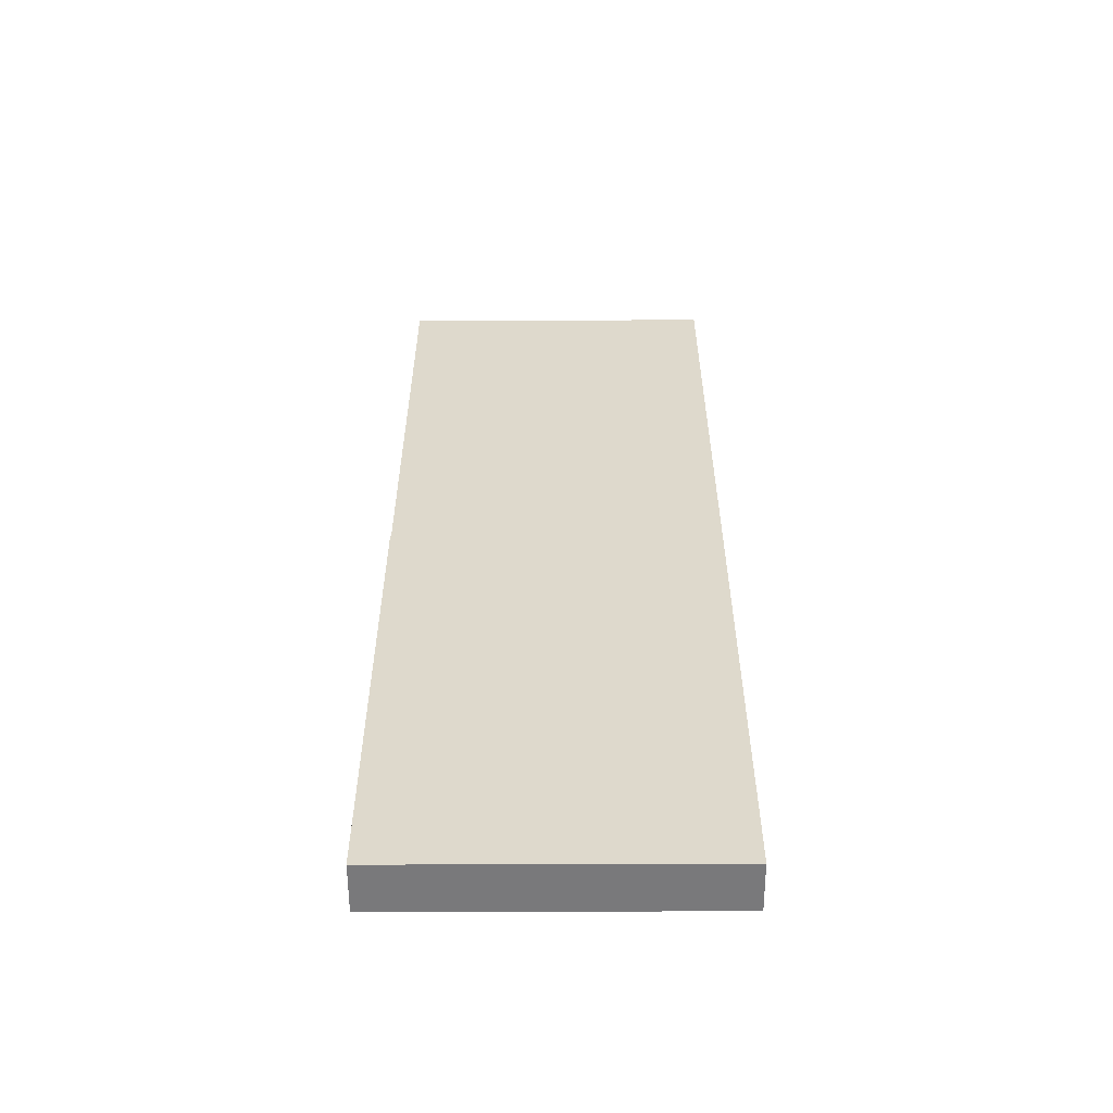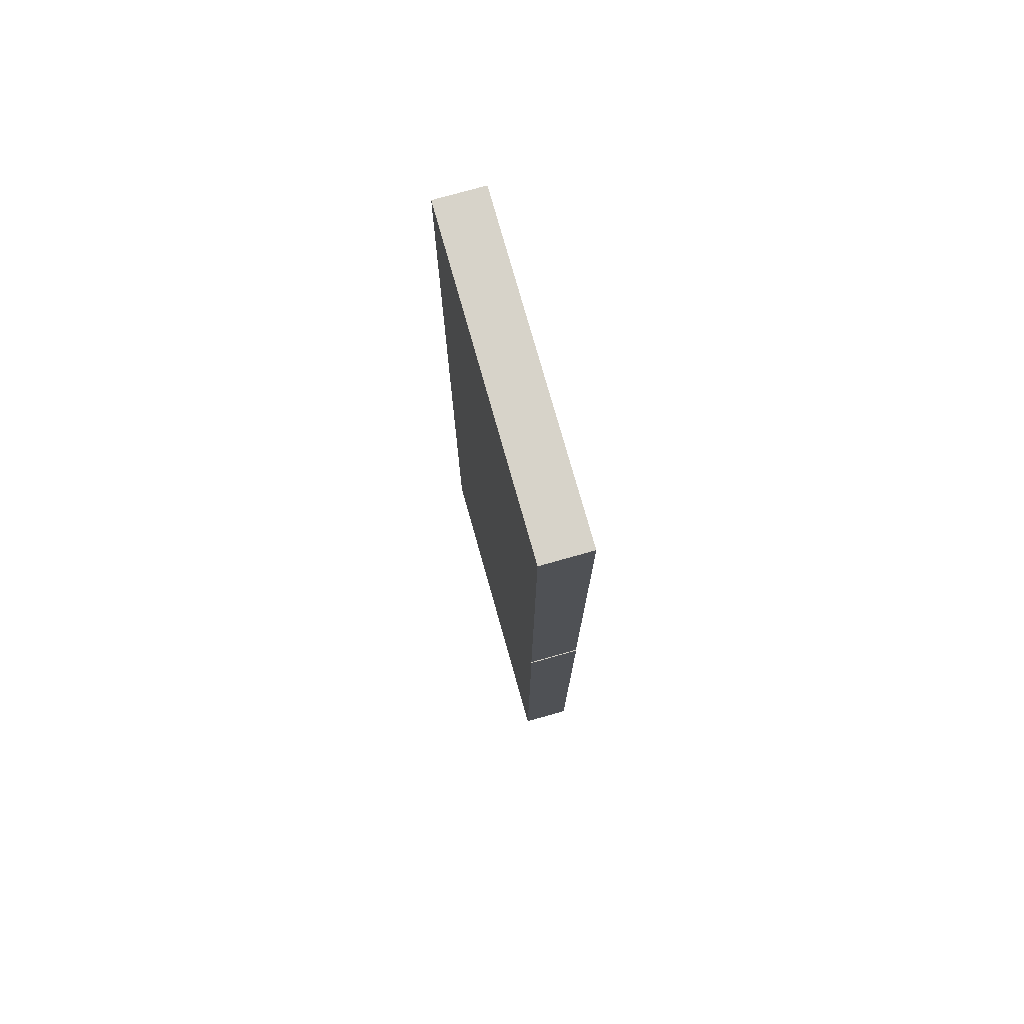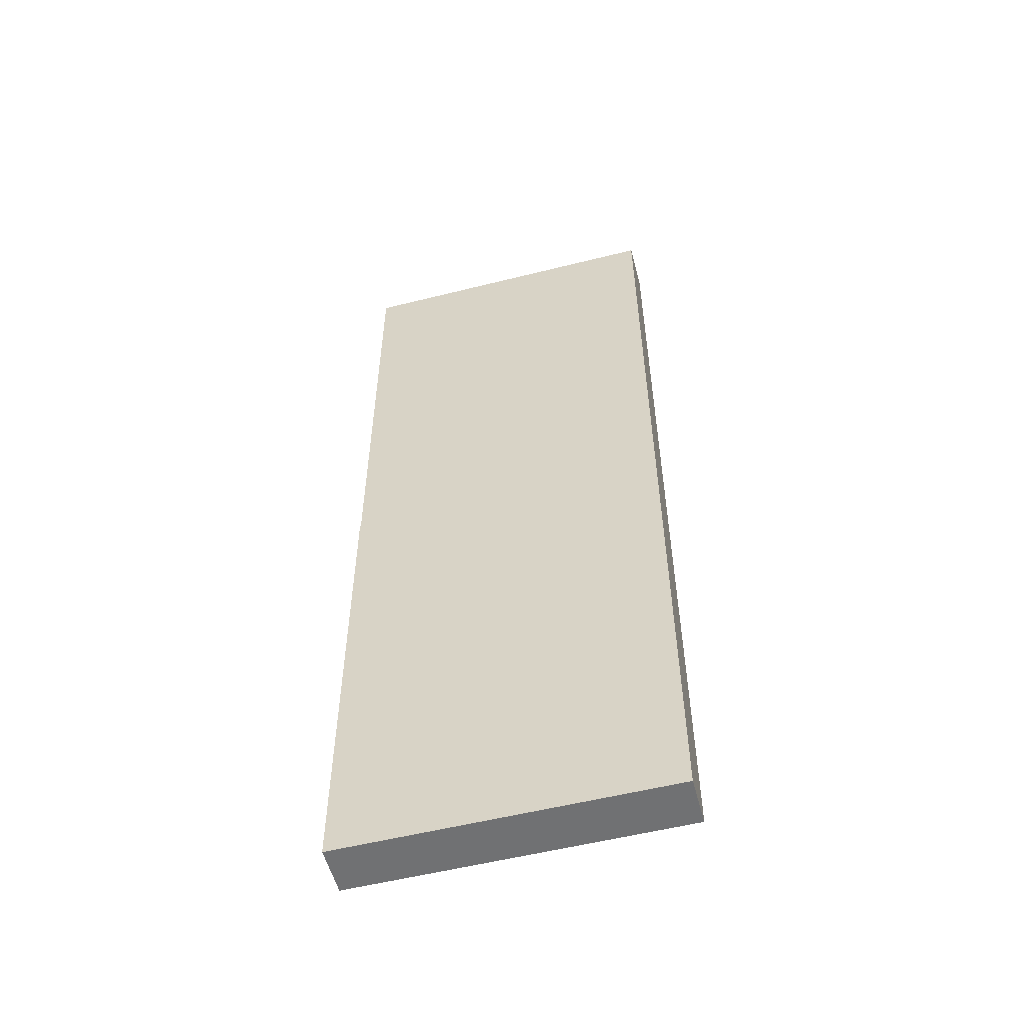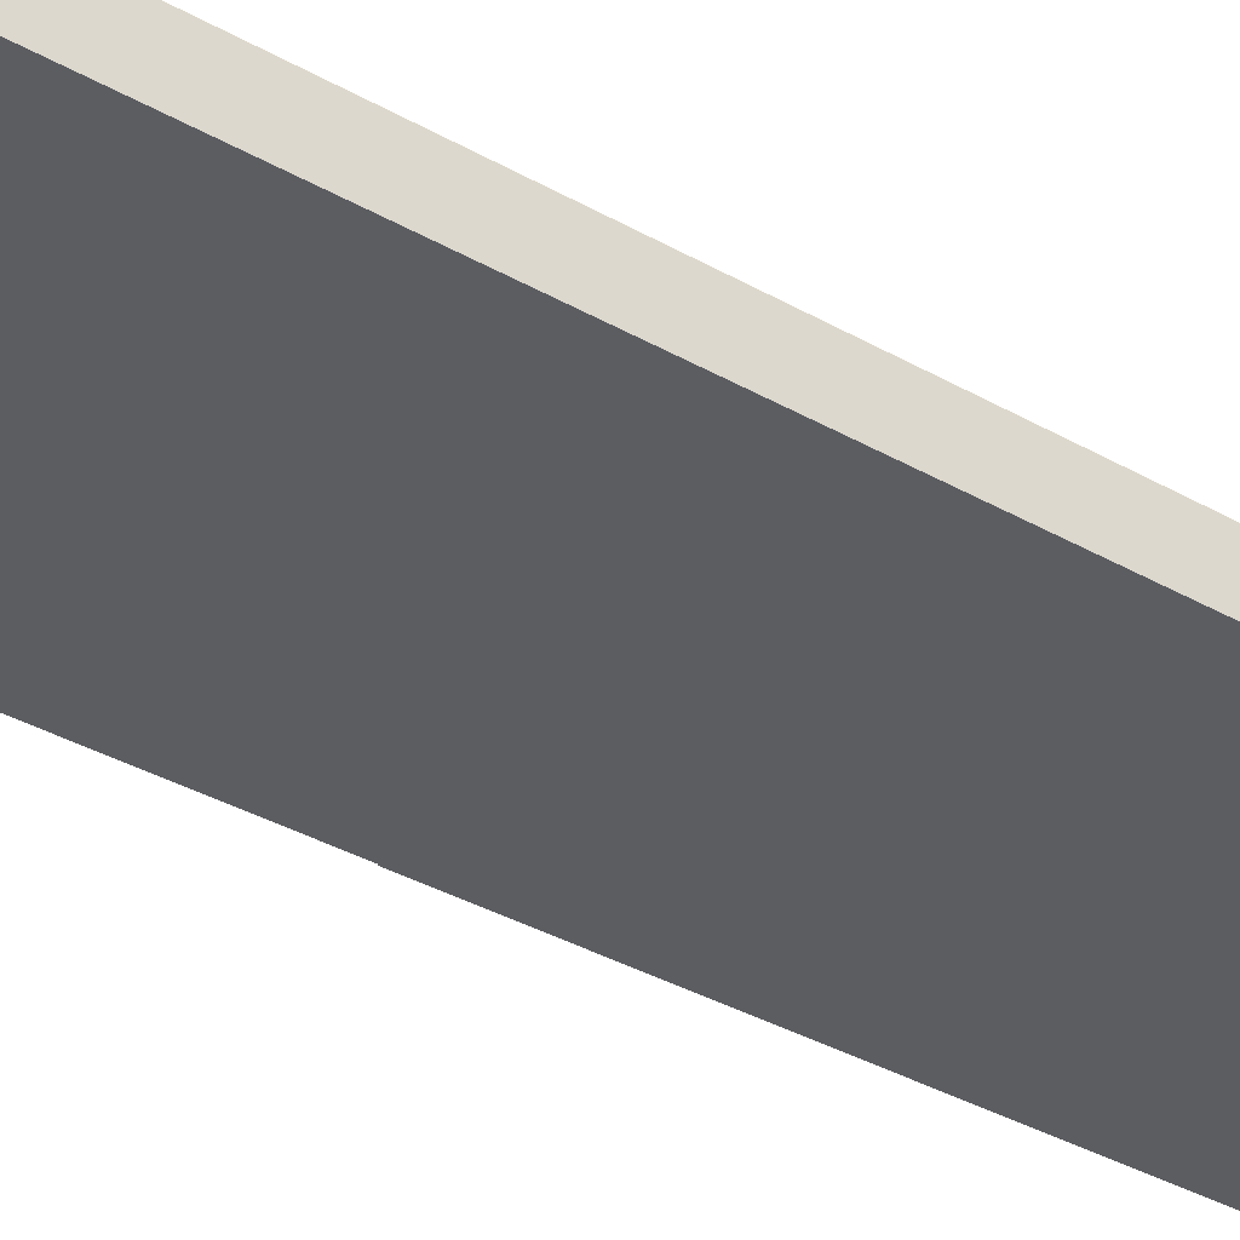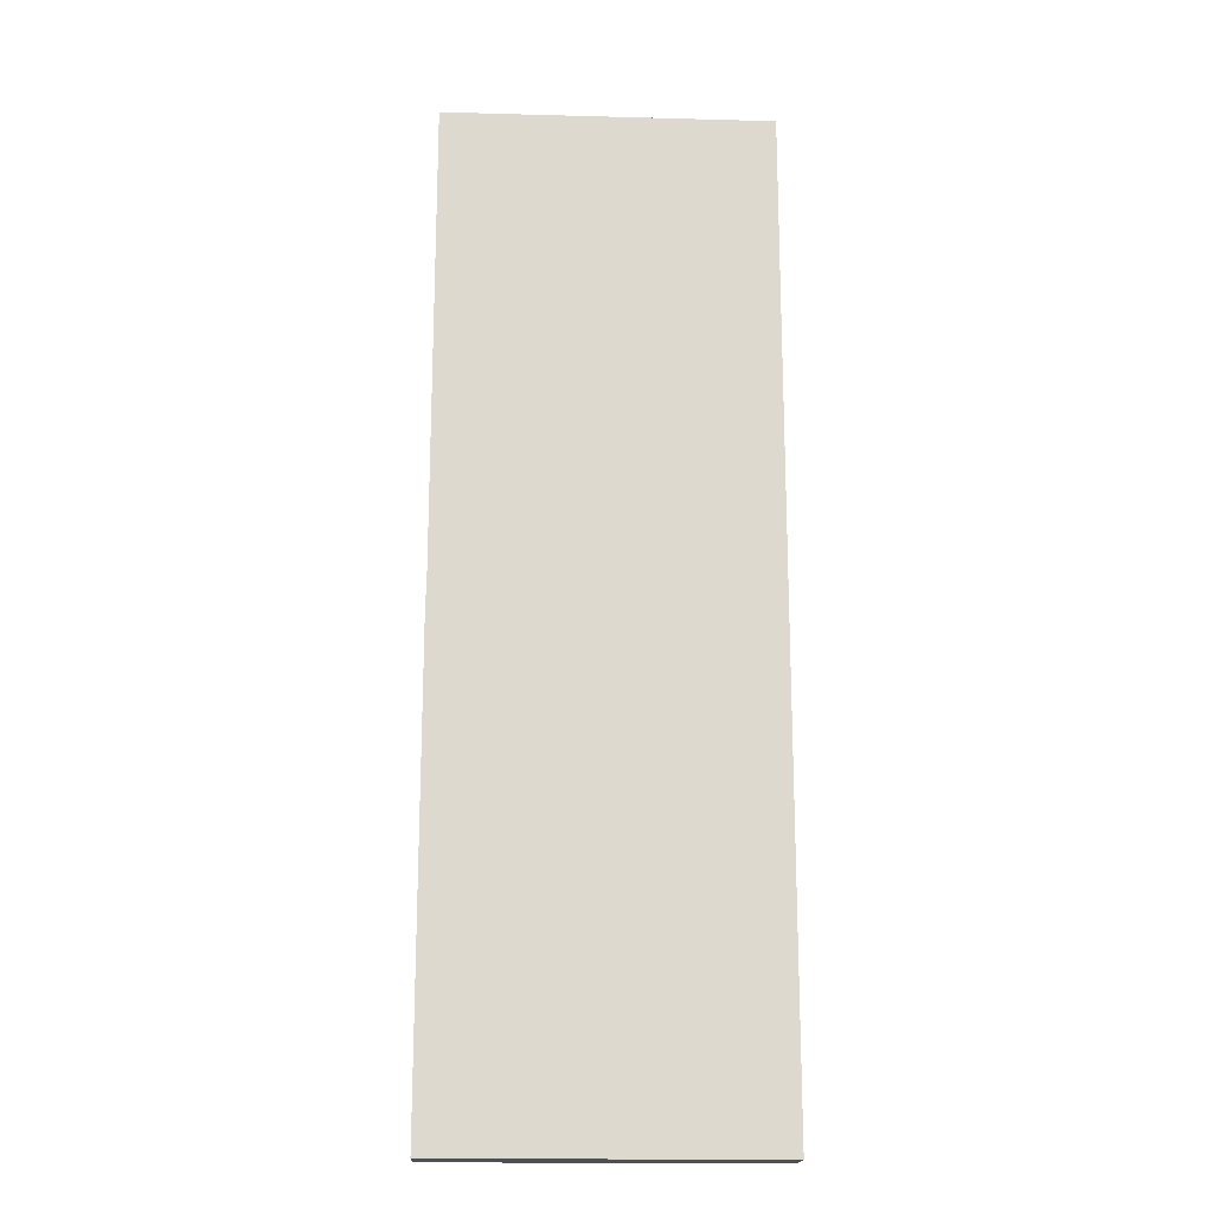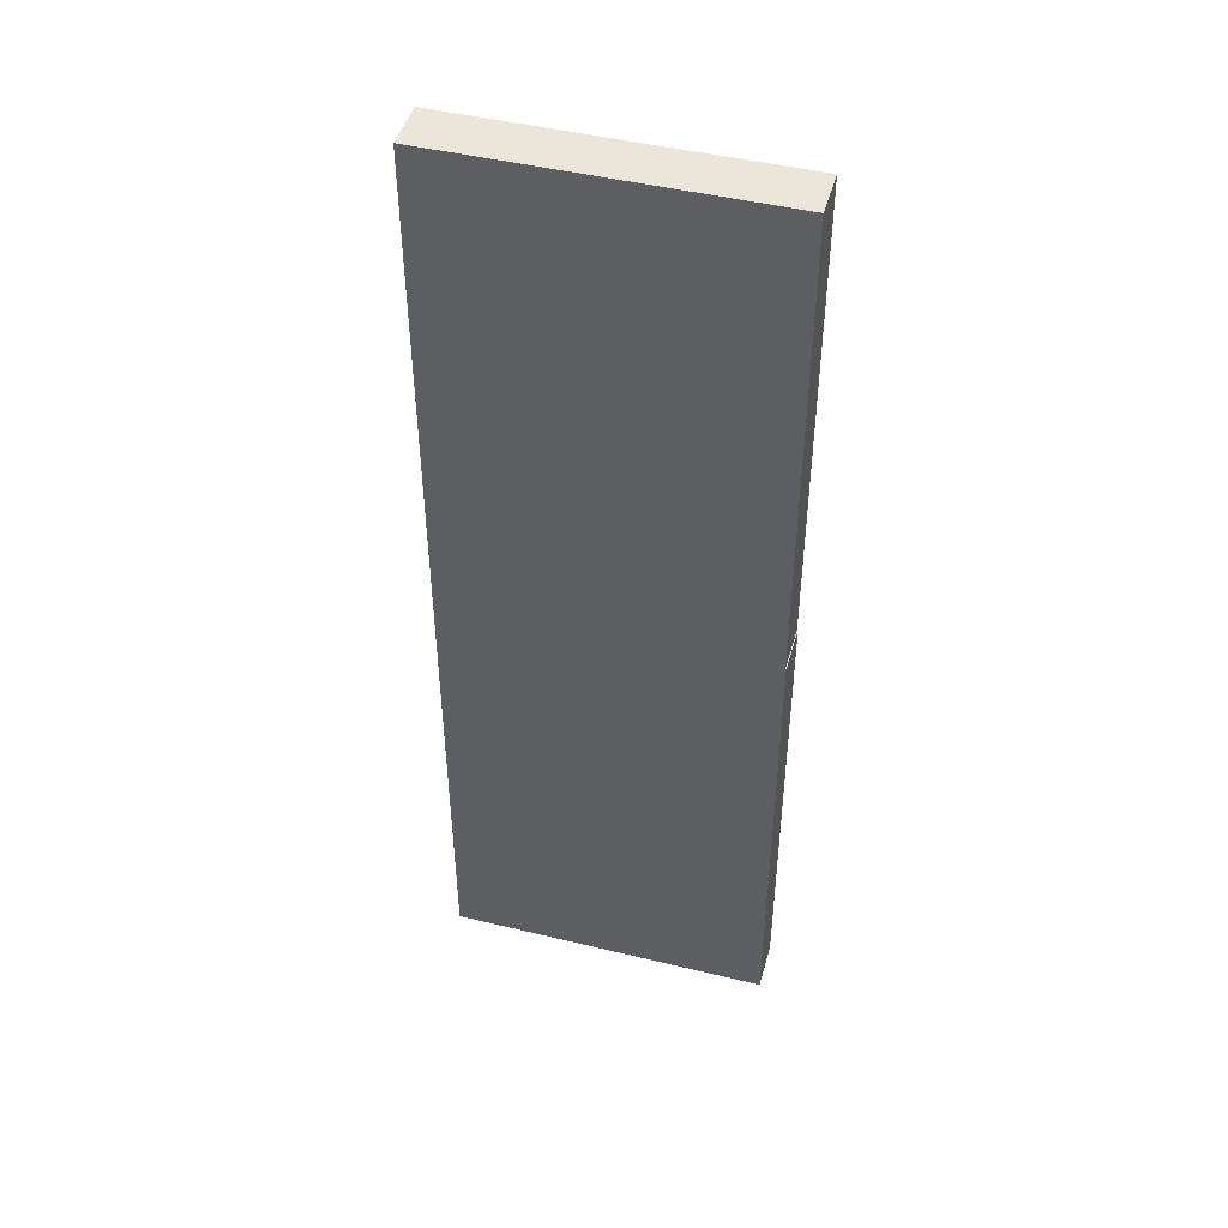
<metadata>
{"format":"obj","ext":"obj","renderer":"f3d","projection":"perspective","resolution":1024,"background":"white","views":[{"elev":-57.9,"azim":-179.8,"up":"+Y"},{"elev":76.4,"azim":74.3,"up":"+Y"},{"elev":-55.2,"azim":-165.2,"up":"+Y"},{"elev":-36.6,"azim":-126.4,"up":"+Z"},{"elev":-17.9,"azim":177.0,"up":"+Y"},{"elev":46.7,"azim":15.4,"up":"+Y"}]}
</metadata>
<code>
v -0.8973 1.5 0.15
v -0.8973 0 0.15
v -0.8973 0 0
v -0.8973 1.5 0
v -0.8973 0 0.15
v -0.8973 1.5 0.15
v -0.9 1.5 0.15
v -0.9 3 0.15
v -1.899 3 0.15
v -1.899 0 0.15
v -0.8973 1.5 0.15
v -0.8973 1.5 0
v -0.9 1.5 0
v -0.9 1.5 0.15
v -0.9 1.5 0
v -0.9 3 0
v -0.9 3 0.15
v -0.9 1.5 0.15
v -1.899 0 0
v -1.899 0 0.15
v -1.899 3 0.15
v -1.899 3 0
v -0.8973 1.5 0
v -0.8973 0 0
v -1.899 0 0
v -1.899 3 0
v -0.9 3 0
v -0.9 1.5 0
v -0.9 3 0.15
v -0.9 3 0
v -1.899 3 0
v -1.899 3 0.15
v -0.8973 0 0
v -0.8973 0 0.15
v -1.899 0 0.15
v -1.899 0 0
g 02a32b0a-e2a4-11ea-b1cb-54bf646e7e1f
f 2 3 1
f 1 3 4
g ff9bc18a-e2a3-11ea-9a02-54bf646e7e1f
f 6 7 5
f 5 7 10
f 10 7 9
f 9 7 8
g 007d2946-e2a4-11ea-83b4-54bf646e7e1f
f 11 12 14
f 14 12 13
g 009ff4d4-e2a4-11ea-a781-54bf646e7e1f
f 16 17 15
f 15 17 18
g ff680576-e2a3-11ea-b6d6-54bf646e7e1f
f 19 20 22
f 22 20 21
g ff6fce06-e2a3-11ea-9611-54bf646e7e1f
f 23 24 28
f 28 24 25
f 28 25 26
f 26 27 28
g ffa18e42-e2a3-11ea-a0a9-54bf646e7e1f
f 30 31 29
f 29 31 32
g ffa70cd0-e2a3-11ea-a6f7-54bf646e7e1f
f 34 35 33
f 33 35 36

</code>
